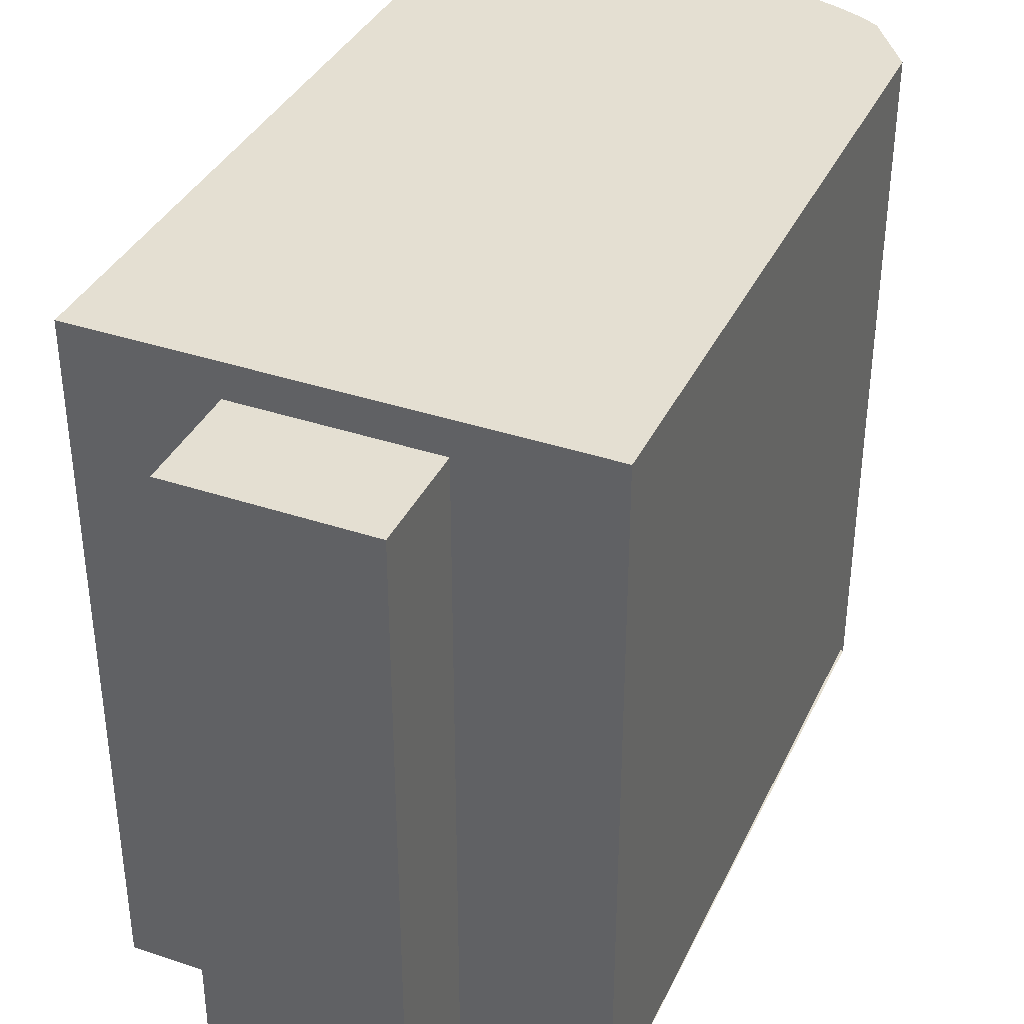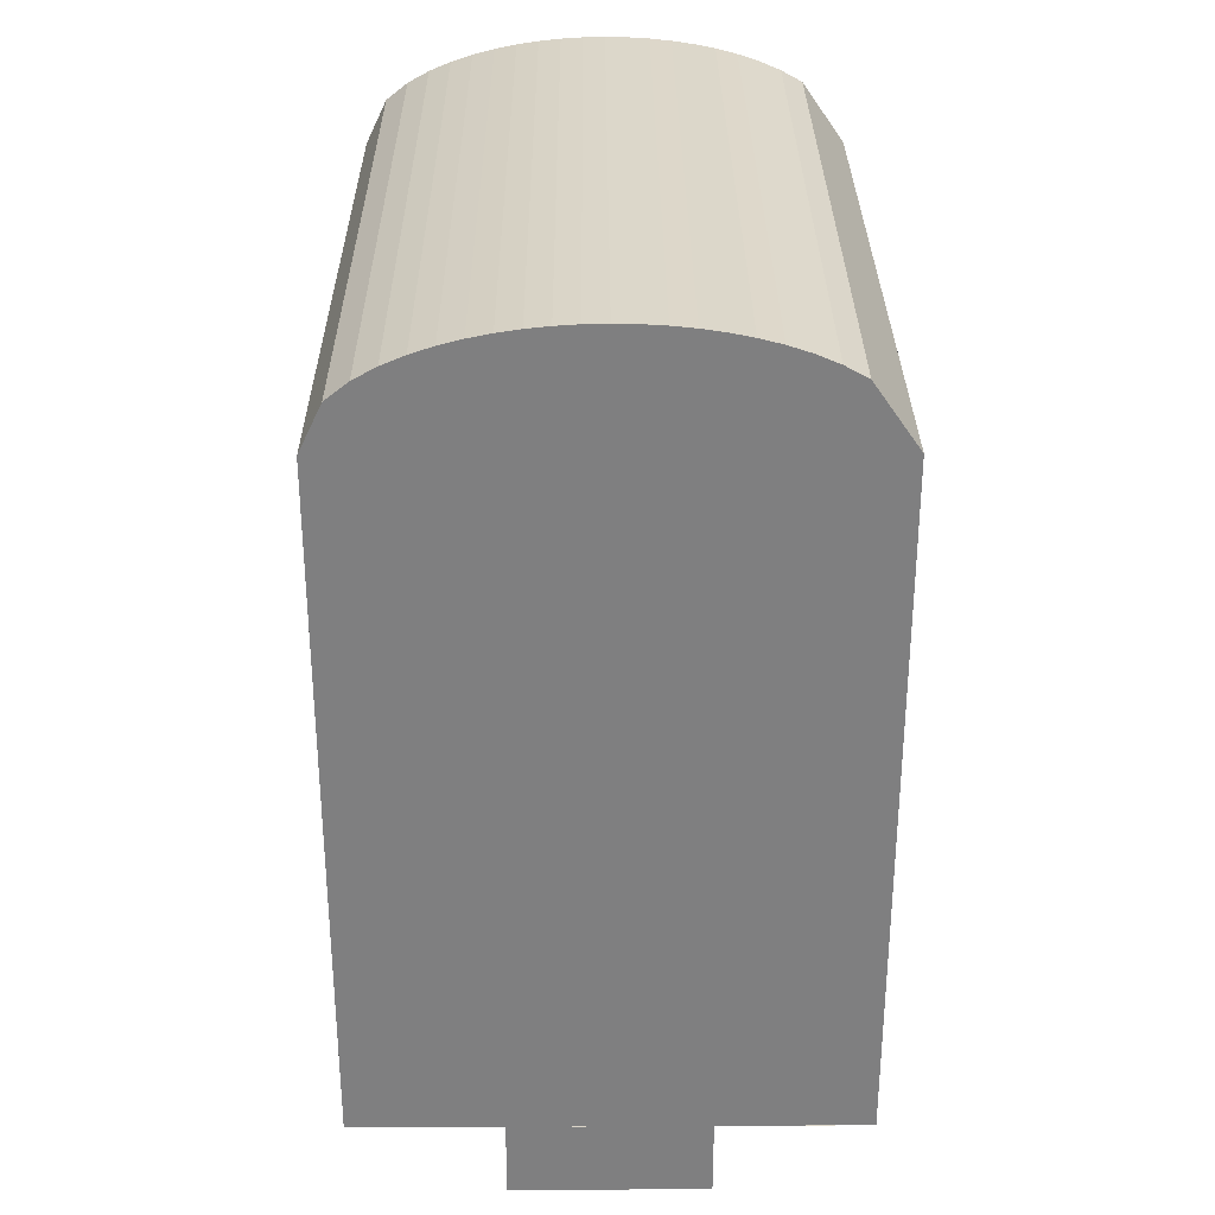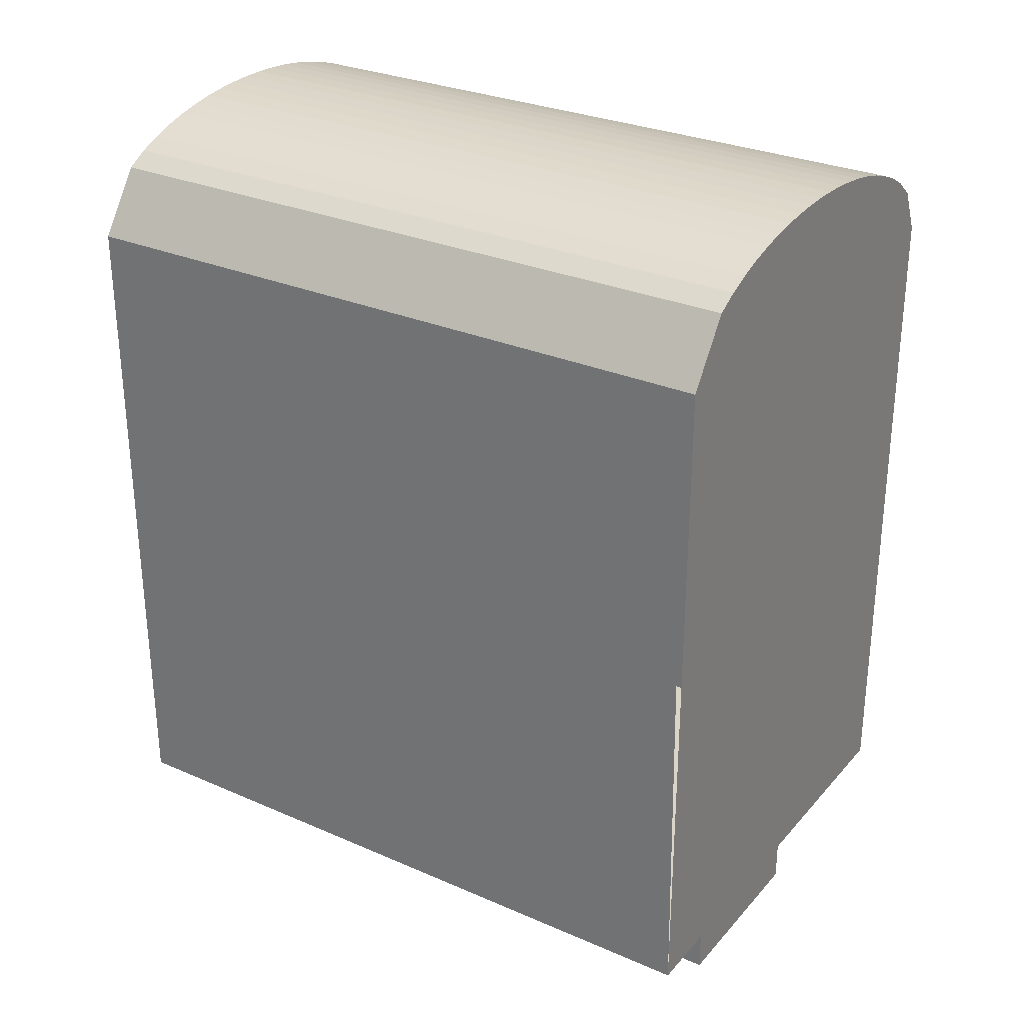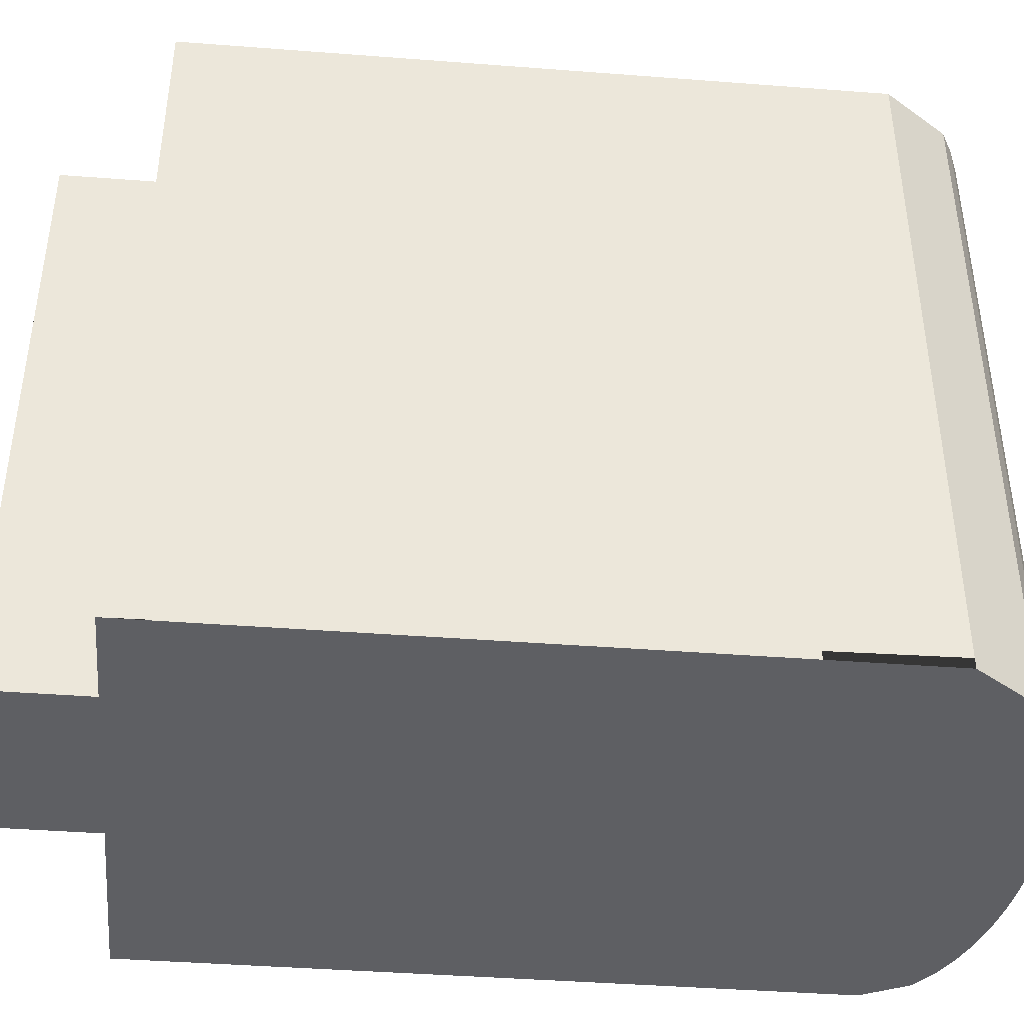
<metadata>
{"format":"obj","ext":"obj","renderer":"f3d","projection":"perspective","resolution":1024,"background":"white","views":[{"elev":37.1,"azim":23.4,"up":"+Z"},{"elev":30.2,"azim":-0.4,"up":"+Y"},{"elev":29.2,"azim":122.8,"up":"+Y"},{"elev":-41.9,"azim":84.7,"up":"+Z"}]}
</metadata>
<code>
o finger0_segment1
v 0.011 0.005 0.016
v 0.011 0.005 0.01599
v 0.011 0.005 0.01596
v 0.011 0.005 0.01592
v 0.011 0.005 0.01585
v 0.011 0.005 0.01577
v 0.011 0.005 0.01567
v 0.011 0.005 0.01555
v 0.011 0.005 0.01542
v 0.011 0.005 0.01527
v 0.011 0.005 0.0151
v 0.011 0.005 0.01492
v 0.011 0.005 0.01473
v 0.011 0.005 0.01452
v 0.011 0.005 0.01429
v 0.011 0.005 0.01406
v 0.011 0.005 0.0138
v 0.011 0.005 0.01354
v 0.011 0.005 0.01326
v 0.011 0.005 0.01297
v 0.011 0.005 0.01267
v 0.011 0.005 0.01236
v 0.011 0.005 0.01204
v 0.011 0.005 0.0117
v 0.011 0.005 0.01136
v 0.011 0.005 0.011
v 0.011 0.005 0.01064
v 0.011 0.005 0.01026
v 0.011 0.005 0.00988
v 0.011 0.005 0.00949
v 0.011 0.005 0.00909
v 0.011 0.005 0.00868
v 0.011 0.005 0.00827
v 0.011 0.005 0.00785
v 0.011 0.005 0.00742
v 0.011 0.005 0.00698
v 0.011 0.005 0.00654
v 0.011 0.005 0.0061
v 0.011 0.005 0.00565
v 0.011 0.005 0.00519
v 0.011 0.005 0.00474
v 0.011 0.005 0.00427
v 0.011 0.005 0.00381
v 0.011 0.005 0.00334
v 0.011 0.005 0.00287
v 0.011 0.005 0.00239
v 0.011 0.005 0.00192
v 0.011 0.005 0.00144
v 0.011 0.005 0.00096
v 0.011 0.005 0.00048
v 0.011 0.005 0
v 0.011 0.005 -0.00048
v 0.011 0.005 -0.00096
v 0.011 0.005 -0.00144
v 0.011 0.005 -0.00192
v 0.011 0.005 -0.00239
v 0.011 0.005 -0.00287
v 0.011 0.005 -0.00334
v 0.011 0.005 -0.00381
v 0.011 0.005 -0.00427
v 0.011 0.005 -0.00474
v 0.011 0.005 -0.00519
v 0.011 0.005 -0.00565
v 0.011 0.005 -0.0061
v 0.011 0.005 -0.00654
v 0.011 0.005 -0.00698
v 0.011 0.005 -0.00742
v 0.011 0.005 -0.00785
v 0.011 0.005 -0.00827
v 0.011 0.005 -0.00868
v 0.011 0.005 -0.00909
v 0.011 0.005 -0.00949
v 0.011 0.005 -0.00988
v 0.011 0.005 -0.01026
v 0.011 0.005 -0.01064
v 0.011 0.005 -0.011
v 0.011 0.005 -0.01136
v 0.011 0.005 -0.0117
v 0.011 0.005 -0.01204
v 0.011 0.005 -0.01236
v 0.011 0.005 -0.01267
v 0.011 0.005 -0.01297
v 0.011 0.005 -0.01326
v 0.011 0.005 -0.01354
v 0.011 0.005 -0.0138
v 0.011 0.005 -0.01406
v 0.011 0.005 -0.01429
v 0.011 0.005 -0.01452
v 0.011 0.005 -0.01473
v 0.011 0.005 -0.01492
v 0.011 0.005 -0.0151
v 0.011 0.005 -0.01527
v 0.011 0.005 -0.01542
v 0.011 0.005 -0.01555
v 0.011 0.005 -0.01567
v 0.011 0.005 -0.01577
v 0.011 0.005 -0.01585
v 0.011 0.005 -0.01592
v 0.011 0.005 -0.01596
v 0.011 0.005 -0.01599
v 0.011 0.005 -0.016
v 0.011 0.036 0.016
v 0.011 0.036 0.01552
v 0.011 0.036 0.01506
v 0.011 0.036 0.0146
v 0.011 0.036 0.01415
v 0.011 0.036 0.01372
v 0.011 0.036 0.01329
v 0.011 0.036 0.01286
v 0.011 0.036 0.01245
v 0.011 0.036 0.01205
v 0.011 0.036 0.01165
v 0.011 0.036 0.01126
v 0.011 0.036 0.01088
v 0.011 0.036 0.0105
v 0.011 0.036 0.01013
v 0.011 0.036 0.00977
v 0.011 0.036 0.00942
v 0.011 0.036 0.00907
v 0.011 0.036 0.00873
v 0.011 0.036 0.00839
v 0.011 0.036 0.00806
v 0.011 0.036 0.00774
v 0.011 0.036 0.00742
v 0.011 0.036 0.00711
v 0.011 0.036 0.0068
v 0.011 0.036 0.0065
v 0.011 0.036 0.0062
v 0.011 0.036 0.00591
v 0.011 0.036 0.00562
v 0.011 0.036 0.00534
v 0.011 0.036 0.00506
v 0.011 0.036 0.00478
v 0.011 0.036 0.00451
v 0.011 0.036 0.00424
v 0.011 0.036 0.00397
v 0.011 0.036 0.00371
v 0.011 0.036 0.00345
v 0.011 0.036 0.00319
v 0.011 0.036 0.00294
v 0.011 0.036 0.00268
v 0.011 0.036 0.00243
v 0.011 0.036 0.00218
v 0.011 0.036 0.00194
v 0.011 0.036 0.00169
v 0.011 0.036 0.00145
v 0.011 0.036 0.0012
v 0.011 0.036 0.00096
v 0.011 0.036 0.00072
v 0.011 0.036 0.00048
v 0.011 0.036 0.00024
v 0.011 0.036 0
v 0.011 0.036 -0.00024
v 0.011 0.036 -0.00048
v 0.011 0.036 -0.00072
v 0.011 0.036 -0.00096
v 0.011 0.036 -0.0012
v 0.011 0.036 -0.00145
v 0.011 0.036 -0.00169
v 0.011 0.036 -0.00194
v 0.011 0.036 -0.00218
v 0.011 0.036 -0.00243
v 0.011 0.036 -0.00268
v 0.011 0.036 -0.00294
v 0.011 0.036 -0.00319
v 0.011 0.036 -0.00345
v 0.011 0.036 -0.00371
v 0.011 0.036 -0.00397
v 0.011 0.036 -0.00424
v 0.011 0.036 -0.00451
v 0.011 0.036 -0.00478
v 0.011 0.036 -0.00506
v 0.011 0.036 -0.00534
v 0.011 0.036 -0.00562
v 0.011 0.036 -0.00591
v 0.011 0.036 -0.0062
v 0.011 0.036 -0.0065
v 0.011 0.036 -0.0068
v 0.011 0.036 -0.00711
v 0.011 0.036 -0.00742
v 0.011 0.036 -0.00774
v 0.011 0.036 -0.00806
v 0.011 0.036 -0.00839
v 0.011 0.036 -0.00873
v 0.011 0.036 -0.00907
v 0.011 0.036 -0.00942
v 0.011 0.036 -0.00977
v 0.011 0.036 -0.01013
v 0.011 0.036 -0.0105
v 0.011 0.036 -0.01088
v 0.011 0.036 -0.01126
v 0.011 0.036 -0.01165
v 0.011 0.036 -0.01205
v 0.011 0.036 -0.01245
v 0.011 0.036 -0.01286
v 0.011 0.036 -0.01329
v 0.011 0.036 -0.01372
v 0.011 0.036 -0.01415
v 0.011 0.036 -0.0146
v 0.011 0.036 -0.01506
v 0.011 0.036 -0.01552
v 0.011 0.036 -0.016
v -0.011 0.036 0.016
v -0.011 0.036 -0.016
v -0.011 0.005 -0.016
v -0.011 0.005 0.016
f 205 52 51
f 120 121 203
f 2 206 1
f 205 202 101
f 204 206 203
f 3 102 2
f 4 103 3
f 5 104 4
f 6 105 5
f 7 106 6
f 8 107 7
f 9 108 8
f 10 109 9
f 11 110 10
f 12 111 11
f 13 112 12
f 14 113 13
f 15 114 14
f 16 115 15
f 17 116 16
f 18 117 17
f 19 118 18
f 20 119 19
f 21 120 20
f 22 121 21
f 23 122 22
f 24 123 23
f 25 124 24
f 26 125 25
f 27 126 26
f 28 127 27
f 29 128 28
f 30 129 29
f 31 130 30
f 32 131 31
f 33 132 32
f 34 133 33
f 35 134 34
f 36 135 35
f 37 136 36
f 38 137 37
f 39 138 38
f 40 139 39
f 41 140 40
f 42 141 41
f 43 142 42
f 44 143 43
f 45 144 44
f 46 145 45
f 47 146 46
f 48 147 47
f 49 148 48
f 50 149 49
f 50 151 150
f 51 152 151
f 52 153 152
f 53 154 153
f 54 155 154
f 55 156 155
f 56 157 156
f 57 158 157
f 58 159 158
f 59 160 159
f 60 161 160
f 61 162 161
f 62 163 162
f 63 164 163
f 64 165 164
f 65 166 165
f 66 167 166
f 67 168 167
f 68 169 168
f 69 170 169
f 70 171 170
f 71 172 171
f 72 173 172
f 73 174 173
f 74 175 174
f 75 176 175
f 76 177 176
f 77 178 177
f 78 179 178
f 79 180 179
f 80 181 180
f 81 182 181
f 82 183 182
f 83 184 183
f 84 185 184
f 85 186 185
f 86 187 186
f 87 188 187
f 88 189 188
f 89 190 189
f 90 191 190
f 91 192 191
f 92 193 192
f 93 194 193
f 94 195 194
f 95 196 195
f 96 197 196
f 97 198 197
f 98 199 198
f 99 200 199
f 100 201 200
f 102 201 101
f 205 101 100
f 99 98 205
f 98 97 205
f 205 100 99
f 1 206 2
f 206 205 51
f 2 206 3
f 4 3 206
f 4 206 5
f 96 95 205
f 95 94 205
f 205 97 96
f 5 206 6
f 7 6 206
f 7 206 8
f 93 92 205
f 92 91 205
f 205 94 93
f 8 206 9
f 10 9 206
f 10 206 11
f 90 89 205
f 89 88 205
f 205 91 90
f 11 206 12
f 13 12 206
f 13 206 14
f 87 86 205
f 86 85 205
f 205 88 87
f 14 206 15
f 16 15 206
f 16 206 17
f 84 83 205
f 83 82 205
f 205 85 84
f 17 206 18
f 19 18 206
f 19 206 20
f 81 80 205
f 80 79 205
f 205 82 81
f 20 206 21
f 22 21 206
f 22 206 23
f 78 77 205
f 77 76 205
f 205 79 78
f 23 206 24
f 25 24 206
f 25 206 26
f 75 74 205
f 74 73 205
f 205 76 75
f 26 206 27
f 28 27 206
f 28 206 29
f 72 71 205
f 71 70 205
f 205 73 72
f 29 206 30
f 31 30 206
f 31 206 32
f 69 68 205
f 68 67 205
f 205 70 69
f 32 206 33
f 34 33 206
f 34 206 35
f 66 65 205
f 65 64 205
f 205 67 66
f 35 206 36
f 37 36 206
f 37 206 38
f 63 62 205
f 62 61 205
f 205 64 63
f 38 206 39
f 40 39 206
f 40 206 41
f 60 59 205
f 59 58 205
f 205 61 60
f 41 206 42
f 43 42 206
f 43 206 44
f 57 56 205
f 56 55 205
f 205 58 57
f 44 206 45
f 46 45 206
f 46 206 47
f 54 53 205
f 53 52 205
f 205 55 54
f 47 206 48
f 49 48 206
f 49 206 50
f 51 50 206
f 203 2 102
f 2 3 102
f 4 5 102
f 5 6 102
f 4 102 3
f 202 204 201
f 204 203 133
f 201 204 200
f 199 200 204
f 199 204 198
f 7 8 102
f 8 9 102
f 7 102 6
f 198 204 197
f 197 204 196
f 194 195 204
f 195 196 204
f 9 10 102
f 194 204 193
f 193 204 192
f 191 192 204
f 190 191 204
f 190 204 189
f 10 11 102
f 11 12 102
f 12 13 102
f 13 14 102
f 189 204 188
f 187 188 204
f 187 204 186
f 15 16 102
f 16 17 102
f 15 102 14
f 186 204 185
f 184 185 204
f 184 204 183
f 17 18 102
f 18 19 102
f 19 20 102
f 20 21 102
f 21 22 102
f 180 204 179
f 182 183 204
f 180 181 204
f 181 182 204
f 178 179 204
f 175 176 204
f 176 177 204
f 177 178 204
f 23 24 102
f 24 25 102
f 23 102 22
f 173 204 172
f 173 174 204
f 174 175 204
f 170 171 204
f 171 172 204
f 170 204 169
f 168 169 204
f 168 204 167
f 165 166 204
f 166 167 204
f 165 204 164
f 25 26 102
f 26 27 102
f 164 204 163
f 163 204 162
f 161 162 204
f 161 204 160
f 160 204 159
f 27 28 102
f 28 29 102
f 29 30 102
f 30 31 102
f 31 32 102
f 32 33 102
f 34 35 102
f 35 36 102
f 34 102 33
f 37 38 102
f 38 39 102
f 37 102 36
f 159 204 158
f 157 158 204
f 157 204 156
f 39 40 102
f 40 41 102
f 156 204 155
f 154 155 204
f 154 204 153
f 41 42 102
f 42 43 102
f 44 45 102
f 45 46 102
f 44 102 43
f 153 204 152
f 152 204 151
f 149 150 204
f 150 151 204
f 149 204 148
f 147 148 204
f 147 204 146
f 46 47 102
f 47 48 102
f 48 49 102
f 50 51 102
f 51 52 102
f 49 50 102
f 146 204 145
f 144 145 204
f 144 204 143
f 52 53 102
f 143 204 142
f 141 142 204
f 141 204 140
f 53 54 102
f 54 55 102
f 55 56 102
f 57 58 102
f 58 59 102
f 56 57 102
f 140 204 139
f 138 139 204
f 138 204 137
f 59 60 102
f 60 61 102
f 61 62 102
f 62 63 102
f 63 64 102
f 64 65 102
f 65 66 102
f 67 68 102
f 68 69 102
f 66 67 102
f 69 70 102
f 70 71 102
f 71 72 102
f 73 74 102
f 74 75 102
f 75 76 102
f 72 73 102
f 76 77 102
f 77 78 102
f 78 79 102
f 79 80 102
f 80 81 102
f 82 83 102
f 83 84 102
f 81 82 102
f 84 85 102
f 85 86 102
f 87 88 102
f 88 89 102
f 86 87 102
f 89 90 102
f 90 91 102
f 91 92 102
f 92 93 102
f 93 94 102
f 95 96 102
f 96 97 102
f 94 95 102
f 137 204 136
f 136 204 135
f 134 135 204
f 134 204 133
f 132 133 203
f 130 131 203
f 131 132 203
f 128 129 203
f 129 130 203
f 125 126 203
f 126 127 203
f 127 128 203
f 124 125 203
f 123 124 203
f 99 100 102
f 100 101 102
f 102 103 203
f 103 104 203
f 98 99 102
f 104 105 203
f 105 106 203
f 97 98 102
f 106 107 203
f 107 108 203
f 109 110 203
f 110 111 203
f 108 109 203
f 111 112 203
f 112 113 203
f 113 114 203
f 114 115 203
f 115 116 203
f 117 118 203
f 118 119 203
f 116 117 203
f 121 122 203
f 122 123 203
f 119 120 203
f 2 203 206
f 205 204 202
f 204 205 206
f 3 103 102
f 4 104 103
f 5 105 104
f 6 106 105
f 7 107 106
f 8 108 107
f 9 109 108
f 10 110 109
f 11 111 110
f 12 112 111
f 13 113 112
f 14 114 113
f 15 115 114
f 16 116 115
f 17 117 116
f 18 118 117
f 19 119 118
f 20 120 119
f 21 121 120
f 22 122 121
f 23 123 122
f 24 124 123
f 25 125 124
f 26 126 125
f 27 127 126
f 28 128 127
f 29 129 128
f 30 130 129
f 31 131 130
f 32 132 131
f 33 133 132
f 34 134 133
f 35 135 134
f 36 136 135
f 37 137 136
f 38 138 137
f 39 139 138
f 40 140 139
f 41 141 140
f 42 142 141
f 43 143 142
f 44 144 143
f 45 145 144
f 46 146 145
f 47 147 146
f 48 148 147
f 49 149 148
f 50 150 149
f 50 51 151
f 51 52 152
f 52 53 153
f 53 54 154
f 54 55 155
f 55 56 156
f 56 57 157
f 57 58 158
f 58 59 159
f 59 60 160
f 60 61 161
f 61 62 162
f 62 63 163
f 63 64 164
f 64 65 165
f 65 66 166
f 66 67 167
f 67 68 168
f 68 69 169
f 69 70 170
f 70 71 171
f 71 72 172
f 72 73 173
f 73 74 174
f 74 75 175
f 75 76 176
f 76 77 177
f 77 78 178
f 78 79 179
f 79 80 180
f 80 81 181
f 81 82 182
f 82 83 183
f 83 84 184
f 84 85 185
f 85 86 186
f 86 87 187
f 87 88 188
f 88 89 189
f 89 90 190
f 90 91 191
f 91 92 192
f 92 93 193
f 93 94 194
f 94 95 195
f 95 96 196
f 96 97 197
f 97 98 198
f 98 99 199
f 99 100 200
f 100 101 201
f 102 202 201
o finger_0_segment1_combined_finger0_segment1_bottom
v -0.0044 0.005 0.0144
v -0.0044 0.005 -0.0144
v 0.0044 0.005 -0.0144
v 0.0044 0.005 0.0144
v -0.0044 0 0.0144
v -0.0044 0 -0.0144
v 0.0044 0 -0.0144
v 0.0044 0 0.0144
f 212 214 211
f 207 214 210
f 208 211 207
f 209 212 208
f 210 213 209
f 212 213 214
f 207 211 214
f 208 212 211
f 209 213 212
f 210 214 213
o finger0_segment1_top
v -0.011 0.036 -0.016
v -0.01 0.03808 -0.016
v -0.009 0.03887 -0.016
v -0.008 0.03943 -0.016
v -0.007 0.03986 -0.016
v -0.006 0.04019 -0.016
v -0.005 0.04045 -0.016
v -0.004 0.04066 -0.016
v -0.003 0.04081 -0.016
v -0.002 0.04092 -0.016
v -0.001 0.04098 -0.016
v 0 0.041 -0.016
v 0.001 0.04098 -0.016
v 0.002 0.04092 -0.016
v 0.003 0.04081 -0.016
v 0.004 0.04066 -0.016
v 0.005 0.04045 -0.016
v 0.006 0.04019 -0.016
v 0.007 0.03986 -0.016
v 0.008 0.03943 -0.016
v 0.009 0.03887 -0.016
v 0.011 0.036 -0.016
v -0.011 0.036 0.016
v -0.01 0.03808 0.016
v -0.009 0.03887 0.016
v -0.008 0.03943 0.016
v -0.007 0.03986 0.016
v -0.006 0.04019 0.016
v -0.005 0.04045 0.016
v -0.004 0.04066 0.016
v -0.003 0.04081 0.016
v -0.002 0.04092 0.016
v -0.001 0.04098 0.016
v 0 0.041 0.016
v 0.001 0.04098 0.016
v 0.002 0.04092 0.016
v 0.003 0.04081 0.016
v 0.004 0.04066 0.016
v 0.005 0.04045 0.016
v 0.006 0.04019 0.016
v 0.007 0.03986 0.016
v 0.008 0.03943 0.016
v 0.009 0.03887 0.016
v 0.011 0.036 0.016
f 234 235 236
f 239 238 237
f 237 216 215
f 238 217 216
f 239 218 217
f 240 219 218
f 241 220 219
f 242 221 220
f 243 222 221
f 244 223 222
f 245 224 223
f 246 225 224
f 247 226 225
f 248 227 226
f 249 228 227
f 250 229 228
f 251 230 229
f 252 231 230
f 253 232 231
f 254 233 232
f 255 234 233
f 256 235 234
f 257 236 235
f 236 237 215
f 236 215 226
f 215 216 217
f 218 215 217
f 218 219 215
f 219 220 215
f 220 221 215
f 221 222 215
f 222 223 215
f 223 224 215
f 224 225 215
f 225 226 215
f 226 227 236
f 227 228 236
f 228 229 236
f 229 230 236
f 230 231 236
f 231 232 236
f 232 233 236
f 233 234 236
f 237 258 248
f 258 257 256
f 255 258 256
f 255 254 258
f 254 253 258
f 253 252 258
f 252 251 258
f 251 250 258
f 250 249 258
f 249 248 258
f 248 247 237
f 247 246 237
f 246 245 237
f 245 244 237
f 244 243 237
f 243 242 237
f 242 241 237
f 241 240 237
f 240 239 237
f 237 238 216
f 238 239 217
f 239 240 218
f 240 241 219
f 241 242 220
f 242 243 221
f 243 244 222
f 244 245 223
f 245 246 224
f 246 247 225
f 247 248 226
f 248 249 227
f 249 250 228
f 250 251 229
f 251 252 230
f 252 253 231
f 253 254 232
f 254 255 233
f 255 256 234
f 256 257 235
f 257 258 236
f 236 258 237

</code>
